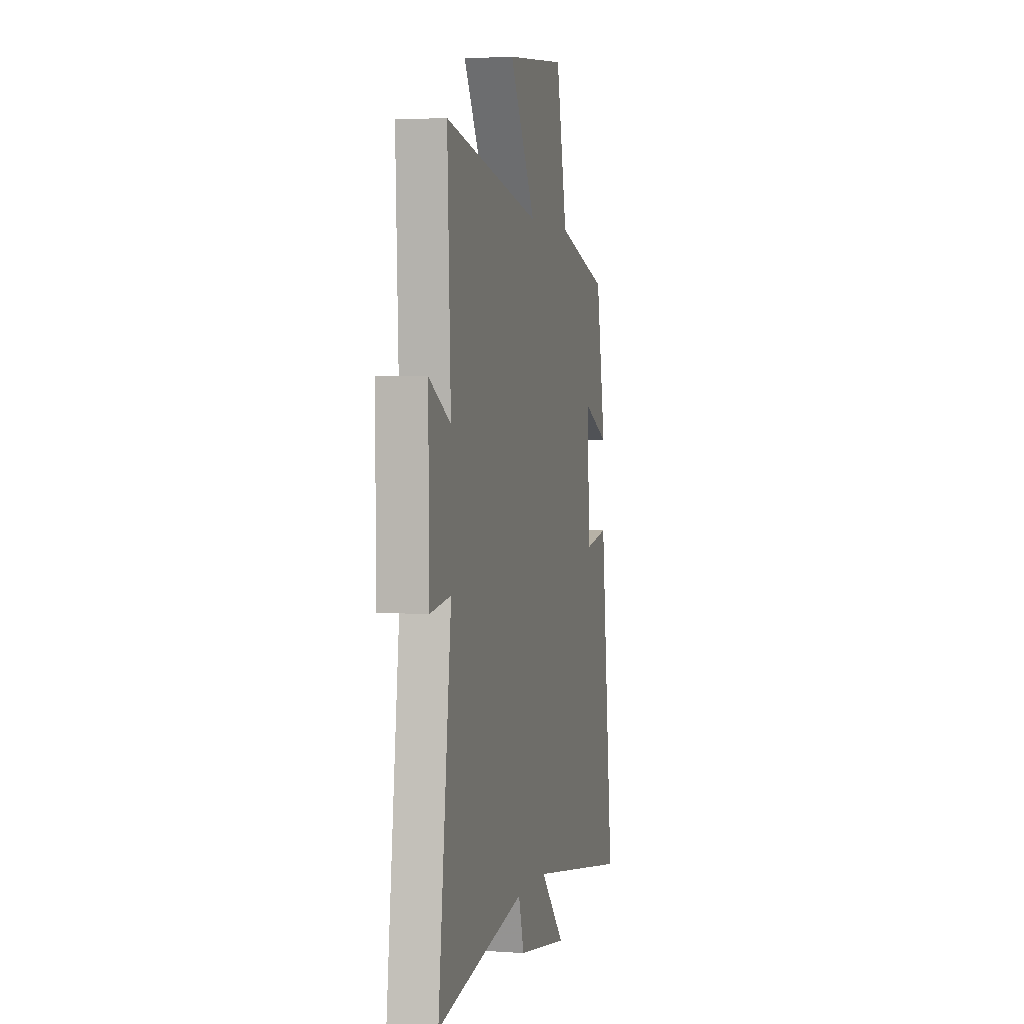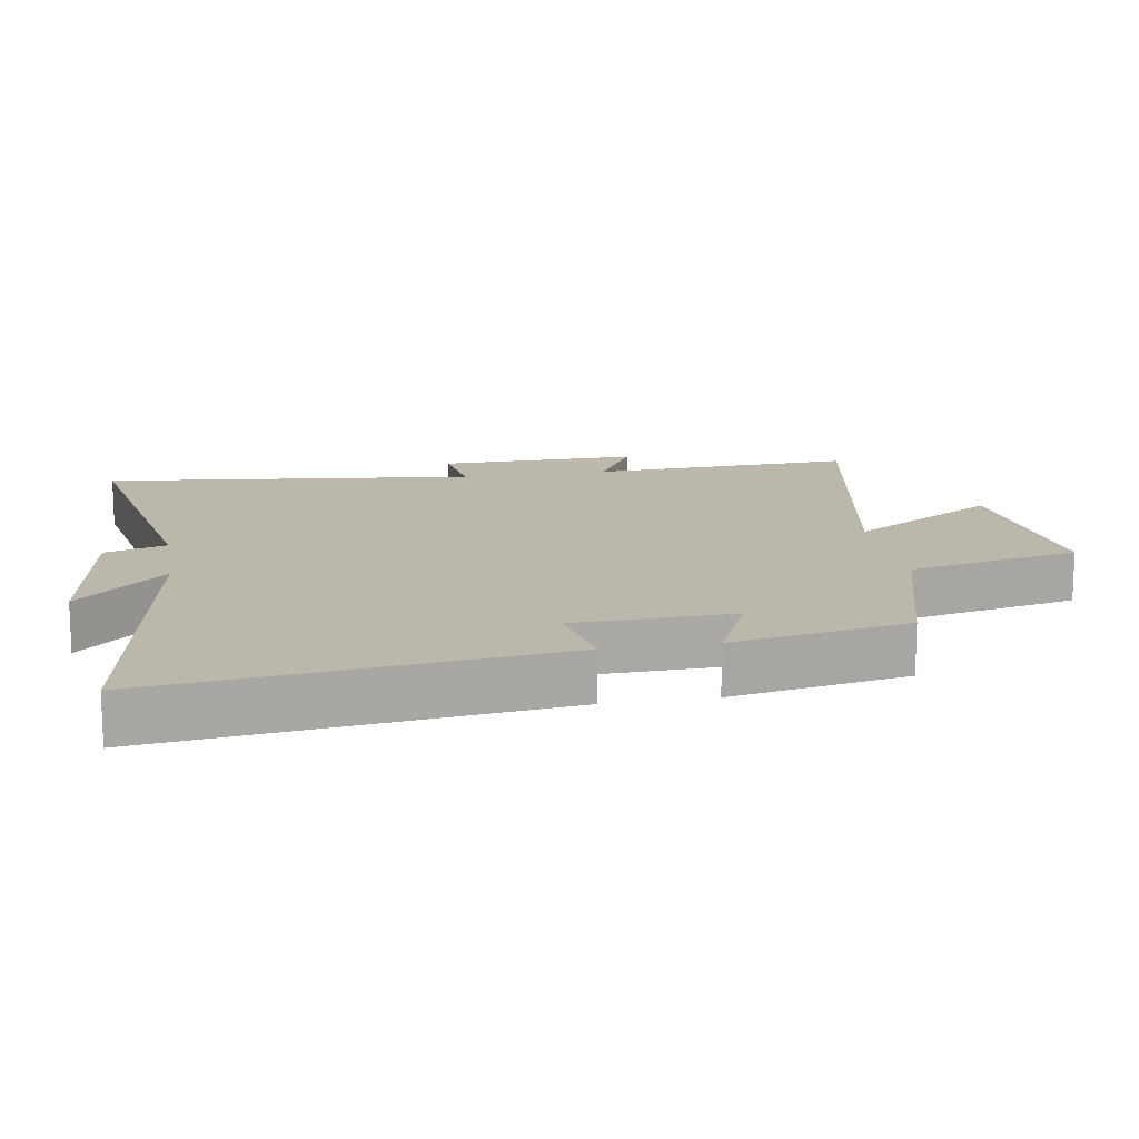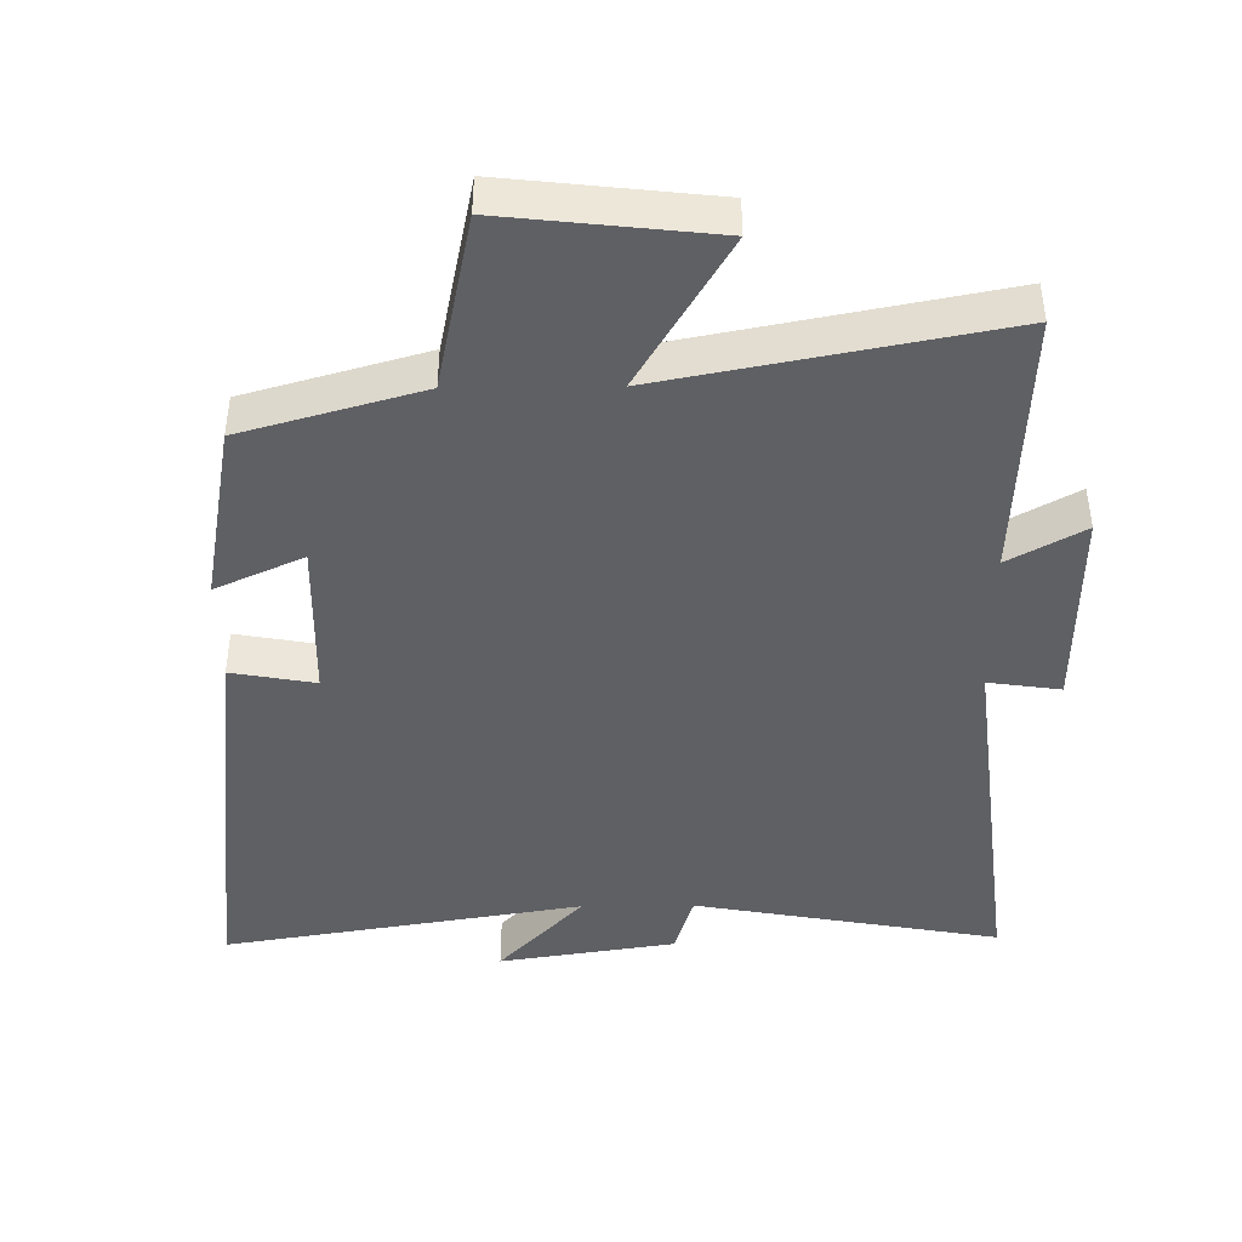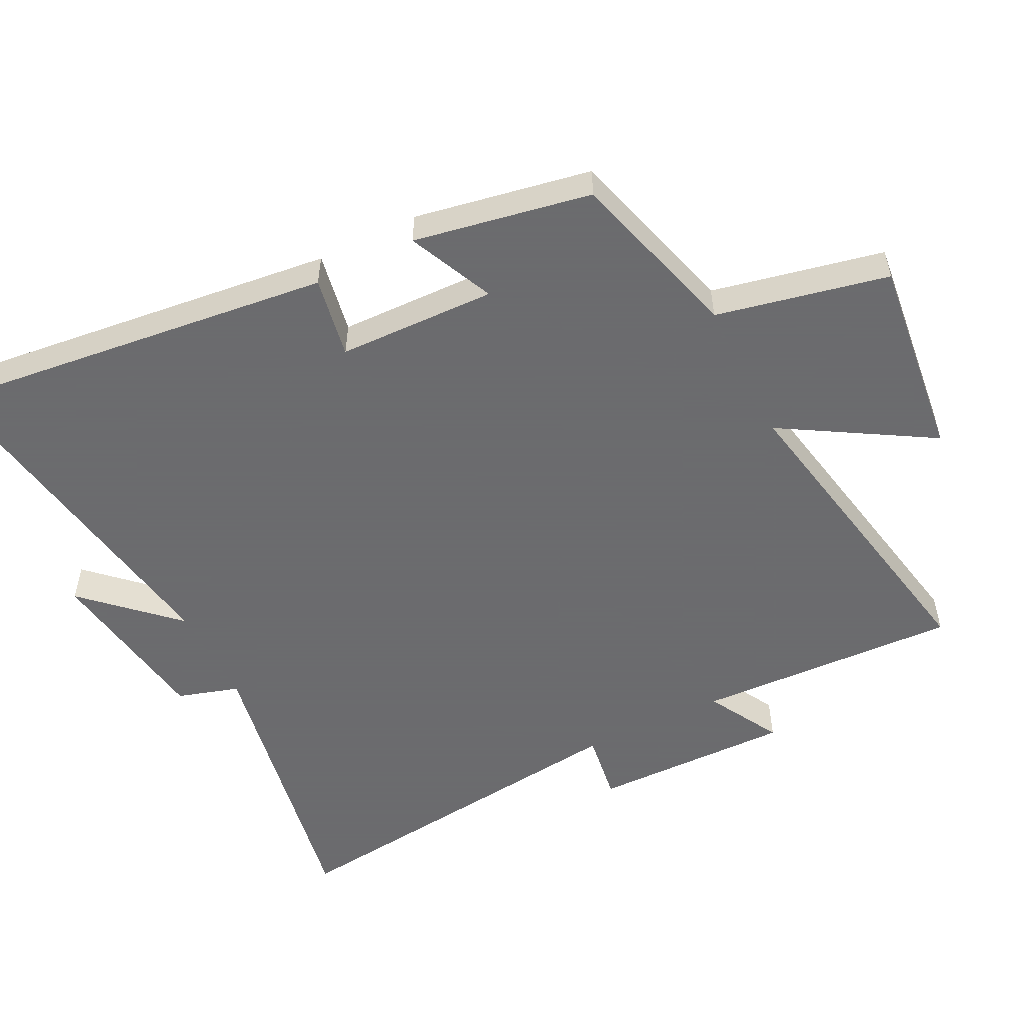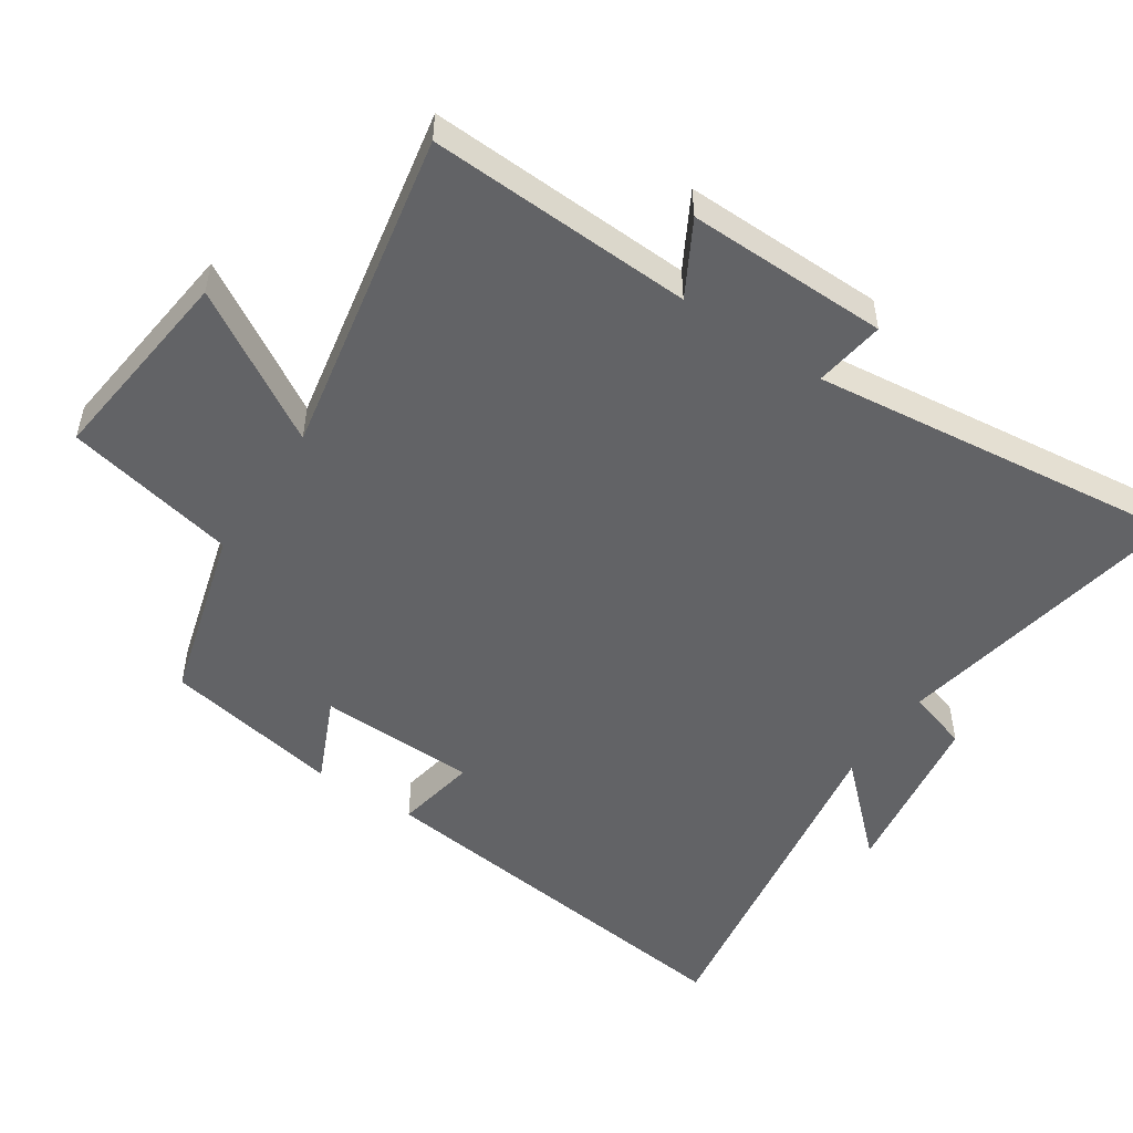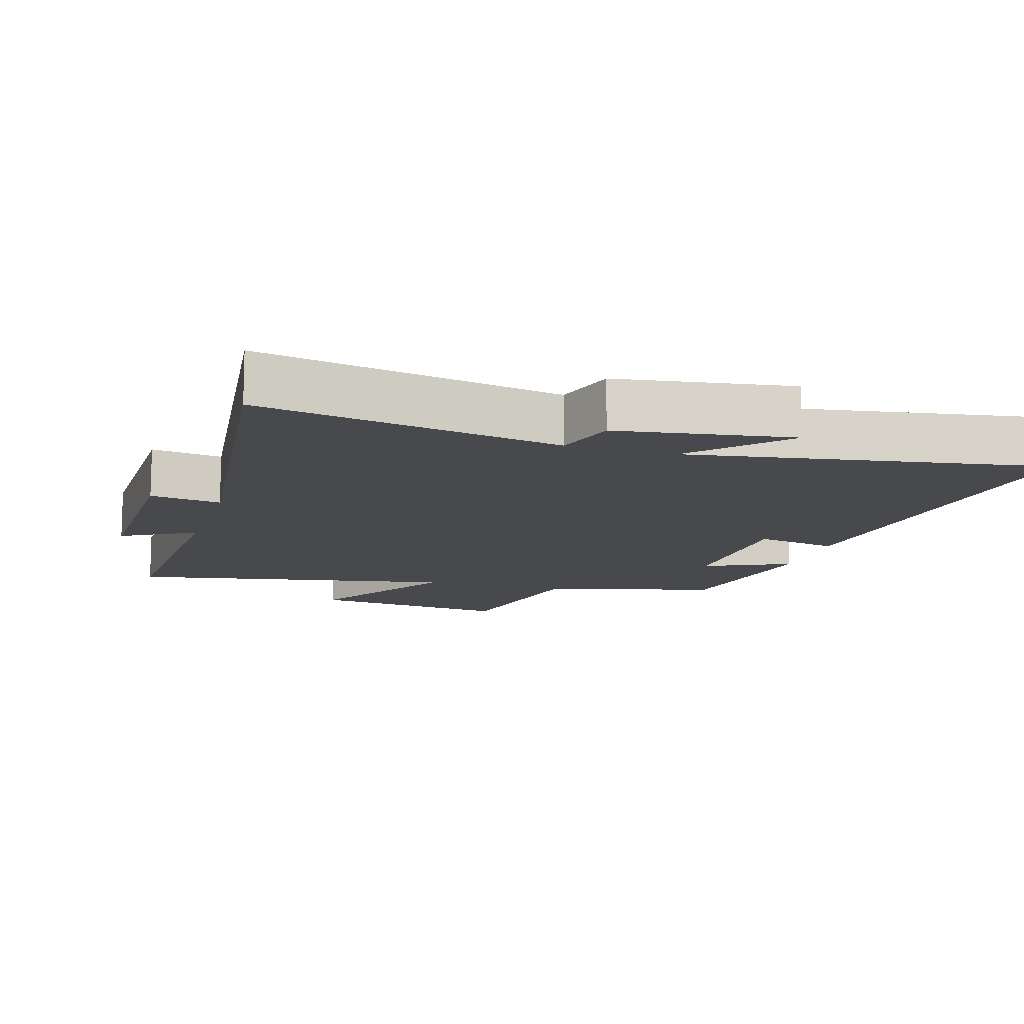
<metadata>
{"format":"obj","ext":"obj","renderer":"f3d","projection":"perspective","resolution":1024,"background":"white","views":[{"elev":2.8,"azim":103.7,"up":"+Z"},{"elev":14.5,"azim":-99.8,"up":"+Y"},{"elev":-43.6,"azim":0.6,"up":"+Y"},{"elev":-53.5,"azim":-63.5,"up":"+Y"},{"elev":-50.9,"azim":56.2,"up":"+Y"},{"elev":-12.5,"azim":163.0,"up":"+Y"}]}
</metadata>
<code>
v 0.517 0.07 0.594
v 0.5 0.07 0.2
v 0.609 0.07 0.261
v 0.605 0.07 -0.039
v 0.5 0.07 -0.024
v 0.566 0.07 -0.581
v 0.12 0.07 -0.5
v 0.092 0.07 -0.592
v -0.166 0.07 -0.632
v -0.042 0.07 -0.5
v -0.568 0.07 -0.587
v -0.5 0.07 0.006
v -0.378 0.07 -0.016
v -0.372 0.07 0.22
v -0.5 0.07 0.162
v -0.452 0.07 0.426
v -0.192 0.07 0.5
v -0.138 0.07 0.756
v 0.164 0.07 0.722
v 0.032 0.07 0.5
v 0.517 0 0.594
v 0.5 0 0.2
v 0.609 0 0.261
v 0.605 0 -0.039
v 0.5 0 -0.024
v 0.566 0 -0.581
v 0.12 0 -0.5
v 0.092 0 -0.592
v -0.166 0 -0.632
v -0.042 0 -0.5
v -0.568 0 -0.587
v -0.5 0 0.006
v -0.378 0 -0.016
v -0.372 0 0.22
v -0.5 0 0.162
v -0.452 0 0.426
v -0.192 0 0.5
v -0.138 0 0.756
v 0.164 0 0.722
v 0.032 0 0.5
f 17 18 19 20
f 16 17 20
f 15 16 20
f 14 15 20
f 20 1 2
f 14 20 2
f 13 14 2
f 10 11 12 13
f 10 13 2
f 7 8 9 10
f 7 10 2 3
f 5 6 7
f 5 7 3
f 3 4 5
f 40 39 38 37
f 40 37 36
f 40 36 35
f 40 35 34
f 22 21 40
f 22 40 34
f 22 34 33
f 33 32 31 30
f 22 33 30
f 30 29 28 27
f 23 22 30 27
f 27 26 25
f 23 27 25
f 25 24 23
f 1 21 22 2
f 2 22 23 3
f 3 23 24 4
f 4 24 25 5
f 5 25 26 6
f 6 26 27 7
f 7 27 28 8
f 8 28 29 9
f 9 29 30 10
f 10 30 31 11
f 11 31 32 12
f 12 32 33 13
f 13 33 34 14
f 14 34 35 15
f 15 35 36 16
f 16 36 37 17
f 17 37 38 18
f 18 38 39 19
f 19 39 40 20
f 20 40 21 1

</code>
